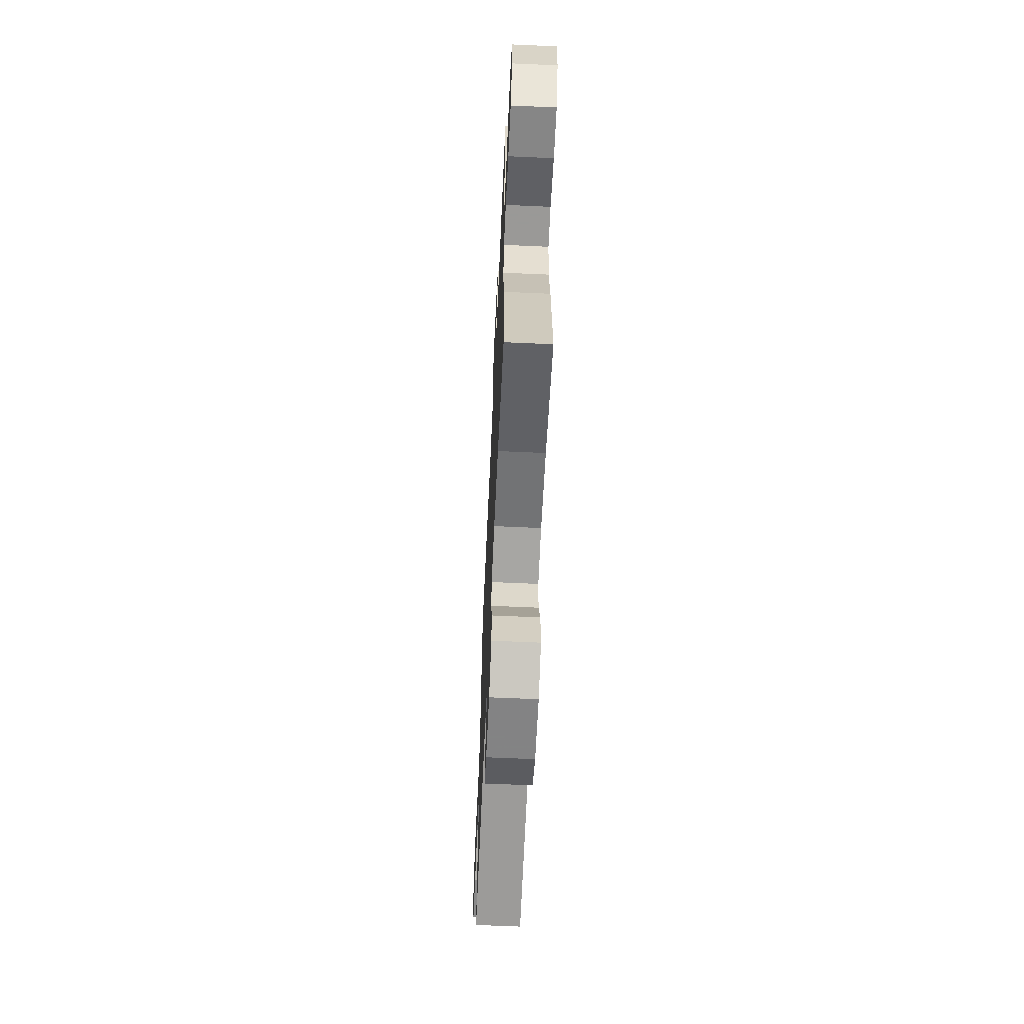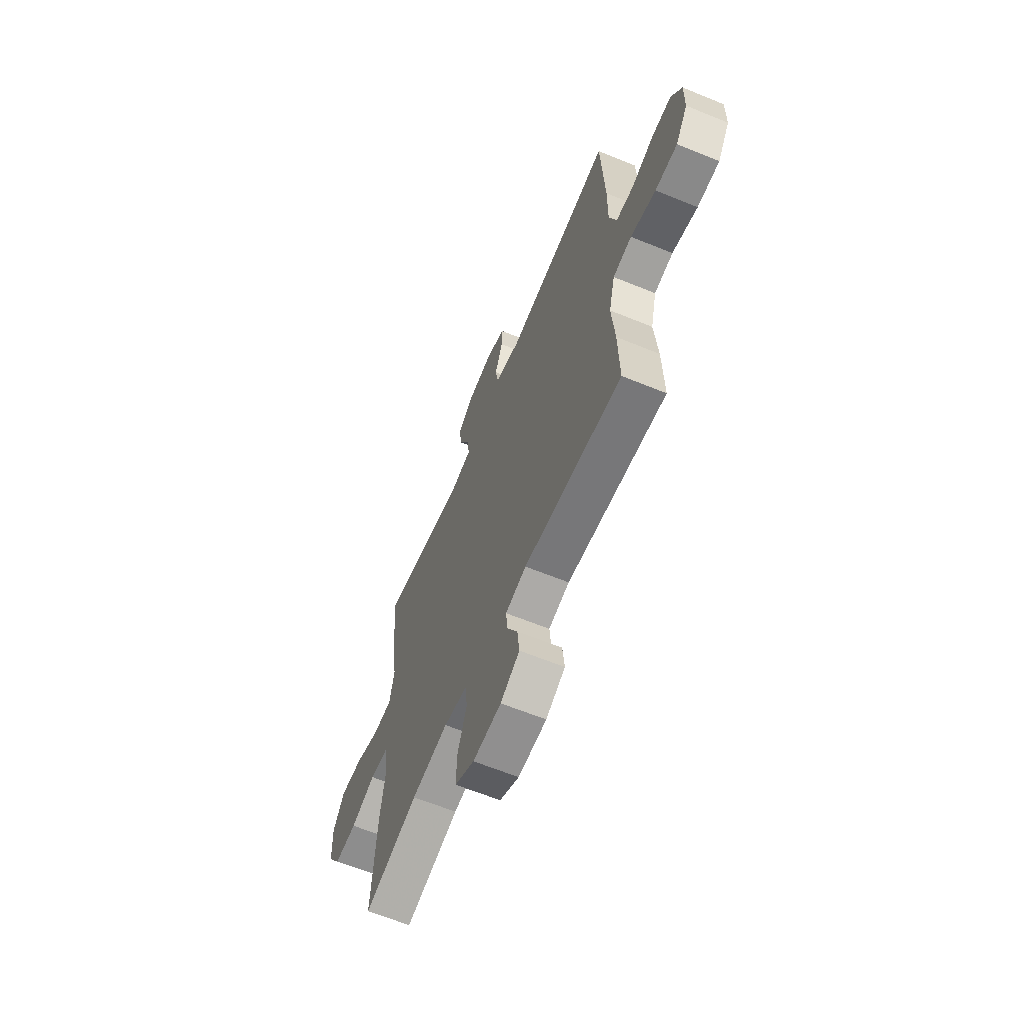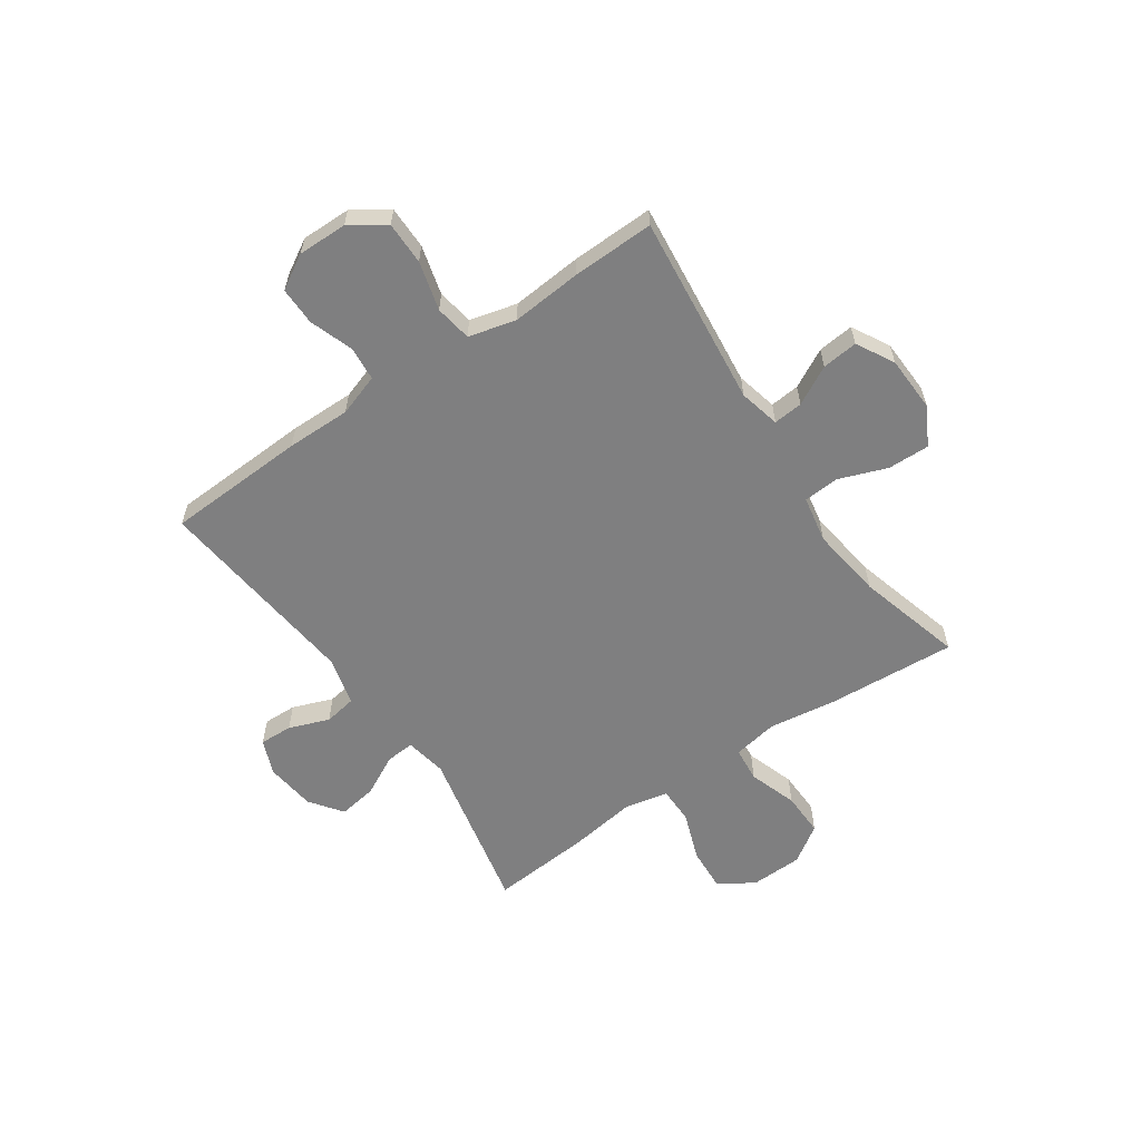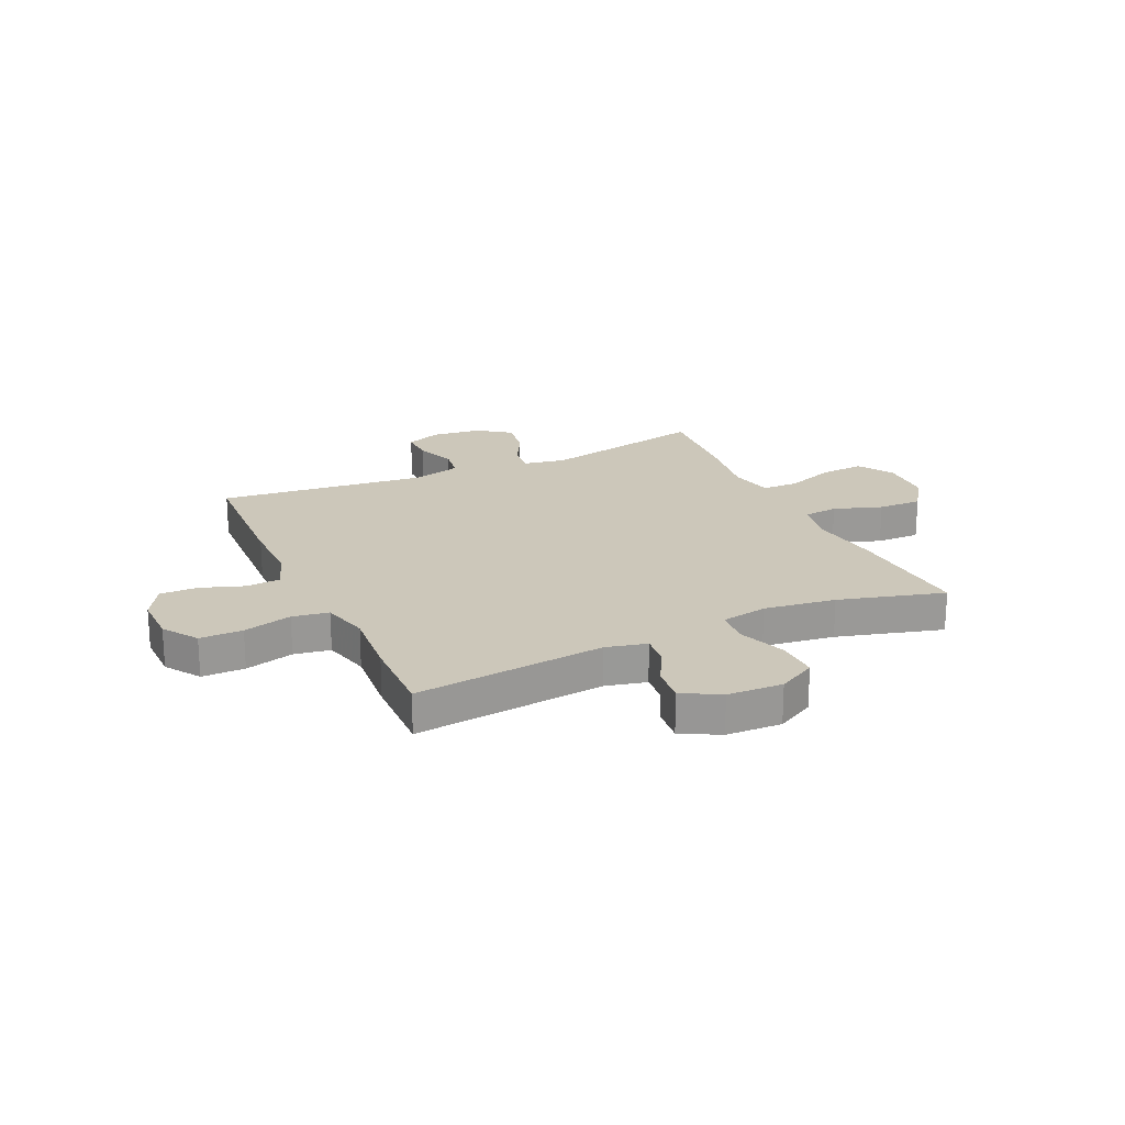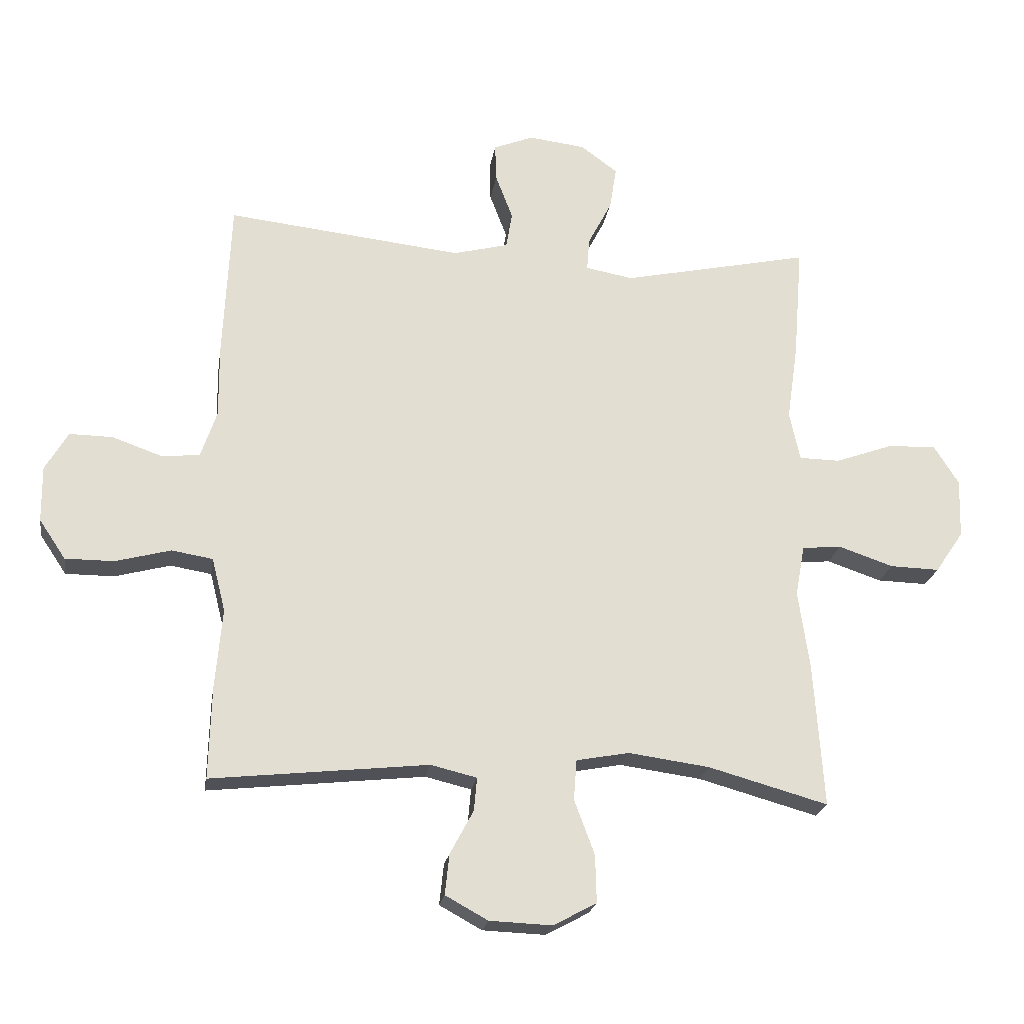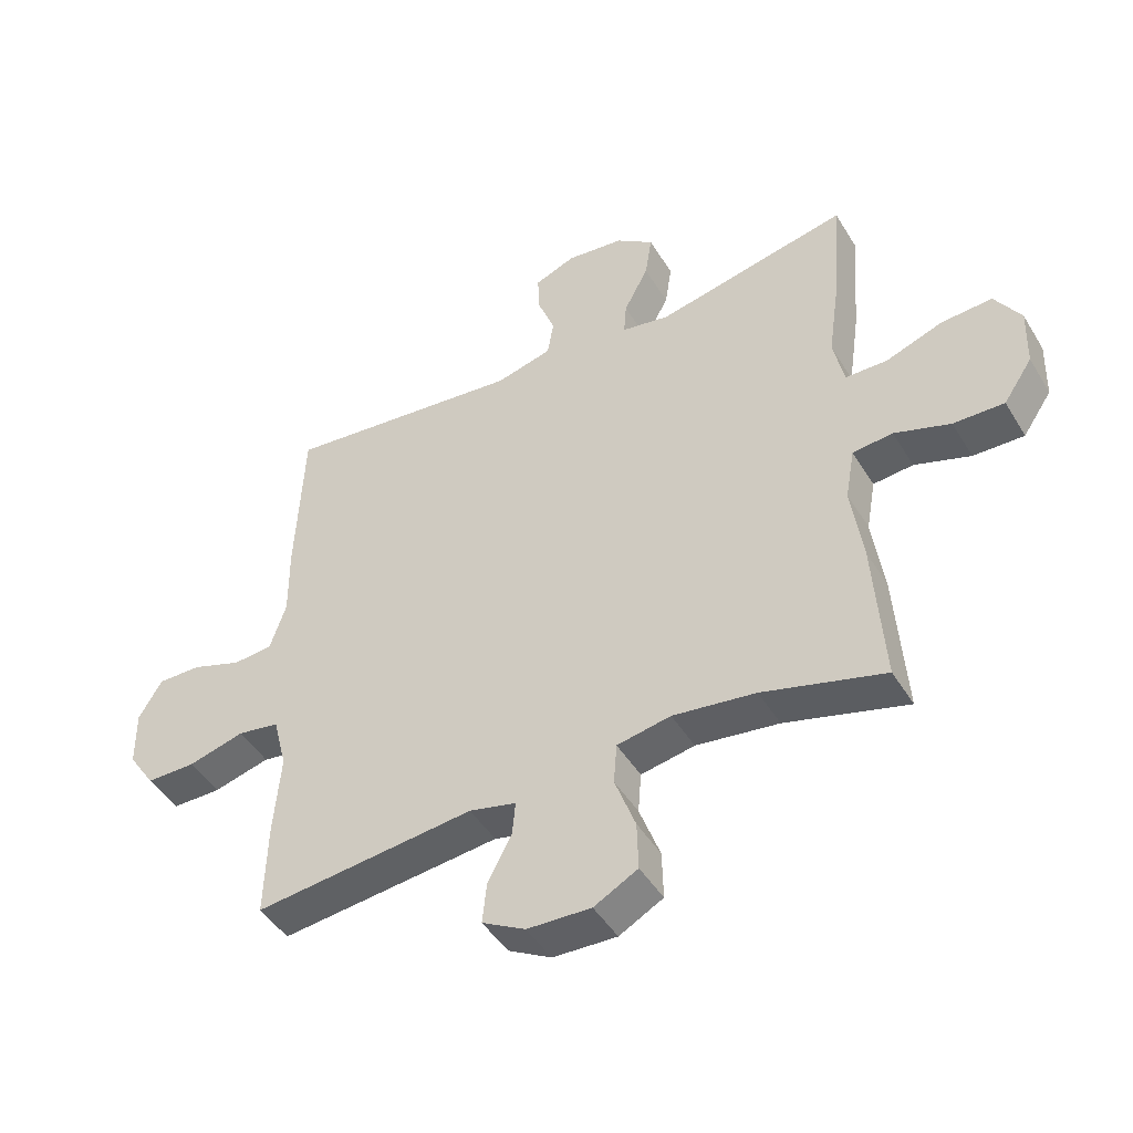
<metadata>
{"format":"obj","ext":"obj","renderer":"f3d","projection":"perspective","resolution":1024,"background":"white","views":[{"elev":-63.5,"azim":-92.6,"up":"+Z"},{"elev":-63.2,"azim":67.5,"up":"+Z"},{"elev":-59.8,"azim":124.4,"up":"+Y"},{"elev":21.4,"azim":155.2,"up":"+Y"},{"elev":-22.1,"azim":171.2,"up":"+Z"},{"elev":-46.0,"azim":-150.3,"up":"+Z"}]}
</metadata>
<code>
v 0.5 0.07 -0.5
v 0.148 0.07 -0.462
v 0.073 0.07 -0.48
v 0.078 0.07 -0.534
v 0.116 0.07 -0.605
v 0.123 0.07 -0.671
v 0.054 0.07 -0.709
v -0.048 0.07 -0.713
v -0.118 0.07 -0.675
v -0.116 0.07 -0.598
v -0.083 0.07 -0.509
v -0.088 0.07 -0.444
v -0.174 0.07 -0.428
v -0.306 0.07 -0.446
v -0.5 0.07 -0.5
v -0.484 0.07 -0.265
v -0.466 0.07 -0.138
v -0.481 0.07 -0.055
v -0.545 0.07 -0.049
v -0.634 0.07 -0.079
v -0.715 0.07 -0.081
v -0.761 0.07 -0.013
v -0.764 0.07 0.083
v -0.723 0.07 0.148
v -0.642 0.07 0.143
v -0.551 0.07 0.11
v -0.484 0.07 0.111
v -0.467 0.07 0.191
v -0.485 0.07 0.315
v -0.5 0.07 0.5
v -0.193 0.07 0.434
v -0.116 0.07 0.448
v -0.12 0.07 0.501
v -0.159 0.07 0.576
v -0.17 0.07 0.646
v -0.11 0.07 0.69
v -0.018 0.07 0.701
v 0.047 0.07 0.675
v 0.045 0.07 0.614
v 0.017 0.07 0.54
v 0.027 0.07 0.481
v 0.117 0.07 0.458
v 0.5 0.07 0.5
v 0.512 0.07 0.243
v 0.511 0.07 0.125
v 0.537 0.07 0.048
v 0.6 0.07 0.043
v 0.68 0.07 0.071
v 0.75 0.07 0.072
v 0.787 0.07 0.009
v 0.786 0.07 -0.082
v 0.743 0.07 -0.146
v 0.664 0.07 -0.146
v 0.574 0.07 -0.122
v 0.507 0.07 -0.133
v 0.485 0.07 -0.22
v 0.496 0.07 -0.349
v 0.5 0 -0.5
v 0.148 0 -0.462
v 0.073 0 -0.48
v 0.078 0 -0.534
v 0.116 0 -0.605
v 0.123 0 -0.671
v 0.054 0 -0.709
v -0.048 0 -0.713
v -0.118 0 -0.675
v -0.116 0 -0.598
v -0.083 0 -0.509
v -0.088 0 -0.444
v -0.174 0 -0.428
v -0.306 0 -0.446
v -0.5 0 -0.5
v -0.484 0 -0.265
v -0.466 0 -0.138
v -0.481 0 -0.055
v -0.545 0 -0.049
v -0.634 0 -0.079
v -0.715 0 -0.081
v -0.761 0 -0.013
v -0.764 0 0.083
v -0.723 0 0.148
v -0.642 0 0.143
v -0.551 0 0.11
v -0.484 0 0.111
v -0.467 0 0.191
v -0.485 0 0.315
v -0.5 0 0.5
v -0.193 0 0.434
v -0.116 0 0.448
v -0.12 0 0.501
v -0.159 0 0.576
v -0.17 0 0.646
v -0.11 0 0.69
v -0.018 0 0.701
v 0.047 0 0.675
v 0.045 0 0.614
v 0.017 0 0.54
v 0.027 0 0.481
v 0.117 0 0.458
v 0.5 0 0.5
v 0.512 0 0.243
v 0.511 0 0.125
v 0.537 0 0.048
v 0.6 0 0.043
v 0.68 0 0.071
v 0.75 0 0.072
v 0.787 0 0.009
v 0.786 0 -0.082
v 0.743 0 -0.146
v 0.664 0 -0.146
v 0.574 0 -0.122
v 0.507 0 -0.133
v 0.485 0 -0.22
v 0.496 0 -0.349
f 56 57 1 2
f 55 56 2 3
f 51 52 53 54
f 51 54 55
f 50 51 55
f 47 48 49 50
f 46 47 50 55
f 45 46 55 3
f 42 43 44 45
f 41 42 45 3
f 37 38 39 40
f 37 40 41 3
f 33 34 35 36
f 32 33 36 37
f 28 29 30 31
f 27 28 31 32
f 23 24 25 26
f 23 26 27
f 22 23 27
f 19 20 21 22
f 18 19 22 27
f 17 18 27 32
f 14 15 16 17
f 13 14 17 32
f 8 9 10 11
f 8 11 12
f 7 8 12
f 4 5 6 7
f 3 4 7 12
f 37 3 12
f 12 13 32 37
f 59 58 114 113
f 60 59 113 112
f 111 110 109 108
f 112 111 108
f 112 108 107
f 107 106 105 104
f 112 107 104 103
f 60 112 103 102
f 102 101 100 99
f 60 102 99 98
f 97 96 95 94
f 60 98 97 94
f 93 92 91 90
f 94 93 90 89
f 88 87 86 85
f 89 88 85 84
f 83 82 81 80
f 84 83 80
f 84 80 79
f 79 78 77 76
f 84 79 76 75
f 89 84 75 74
f 74 73 72 71
f 89 74 71 70
f 68 67 66 65
f 69 68 65
f 69 65 64
f 64 63 62 61
f 69 64 61 60
f 69 60 94
f 94 89 70 69
f 1 58 59 2
f 2 59 60 3
f 3 60 61 4
f 4 61 62 5
f 5 62 63 6
f 6 63 64 7
f 7 64 65 8
f 8 65 66 9
f 9 66 67 10
f 10 67 68 11
f 11 68 69 12
f 12 69 70 13
f 13 70 71 14
f 14 71 72 15
f 15 72 73 16
f 16 73 74 17
f 17 74 75 18
f 18 75 76 19
f 19 76 77 20
f 20 77 78 21
f 21 78 79 22
f 22 79 80 23
f 23 80 81 24
f 24 81 82 25
f 25 82 83 26
f 26 83 84 27
f 27 84 85 28
f 28 85 86 29
f 29 86 87 30
f 30 87 88 31
f 31 88 89 32
f 32 89 90 33
f 33 90 91 34
f 34 91 92 35
f 35 92 93 36
f 36 93 94 37
f 37 94 95 38
f 38 95 96 39
f 39 96 97 40
f 40 97 98 41
f 41 98 99 42
f 42 99 100 43
f 43 100 101 44
f 44 101 102 45
f 45 102 103 46
f 46 103 104 47
f 47 104 105 48
f 48 105 106 49
f 49 106 107 50
f 50 107 108 51
f 51 108 109 52
f 52 109 110 53
f 53 110 111 54
f 54 111 112 55
f 55 112 113 56
f 56 113 114 57
f 57 114 58 1

</code>
